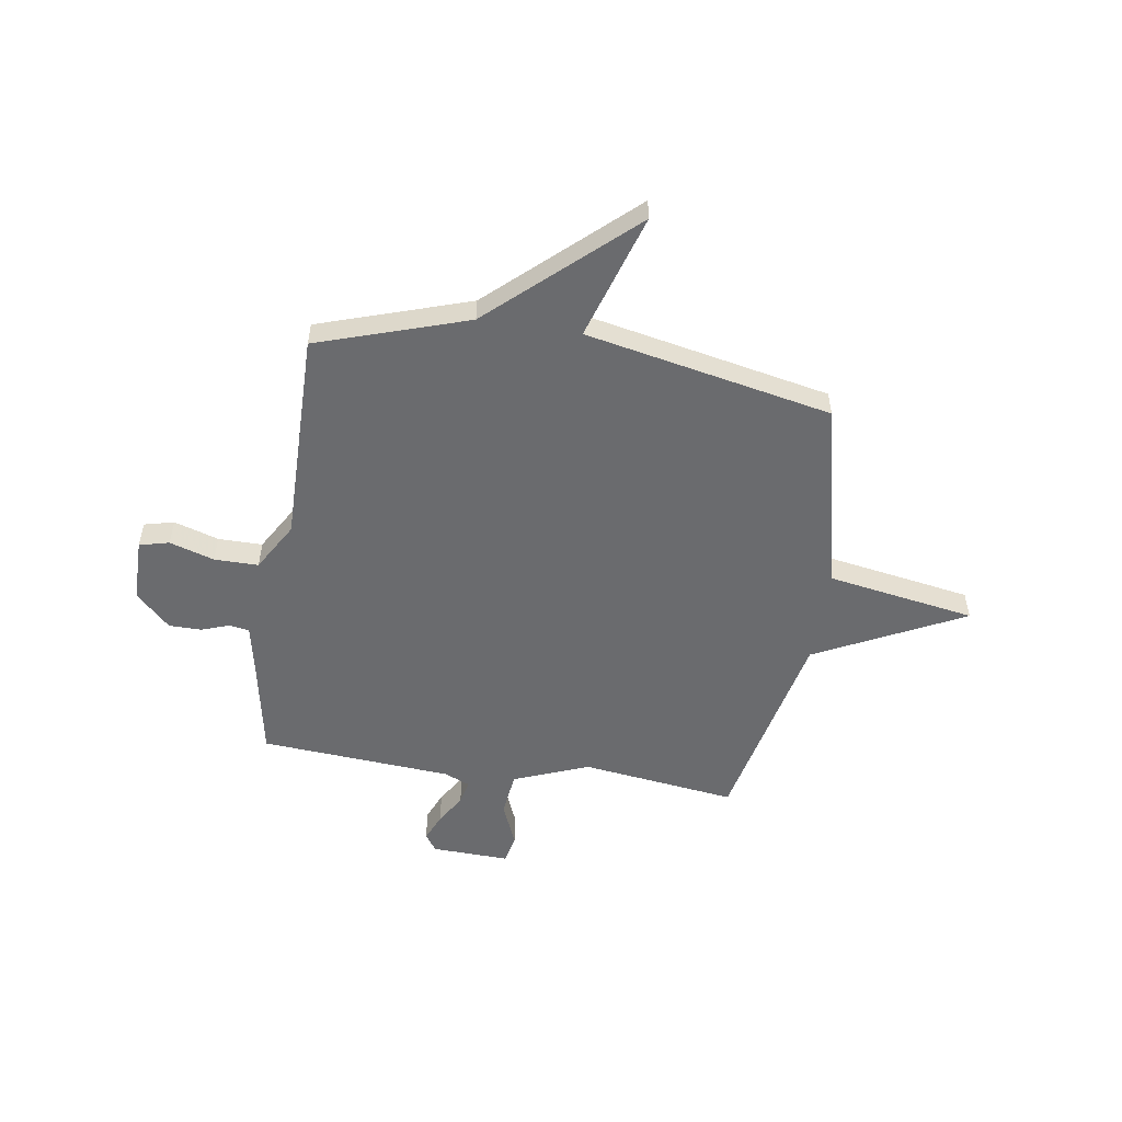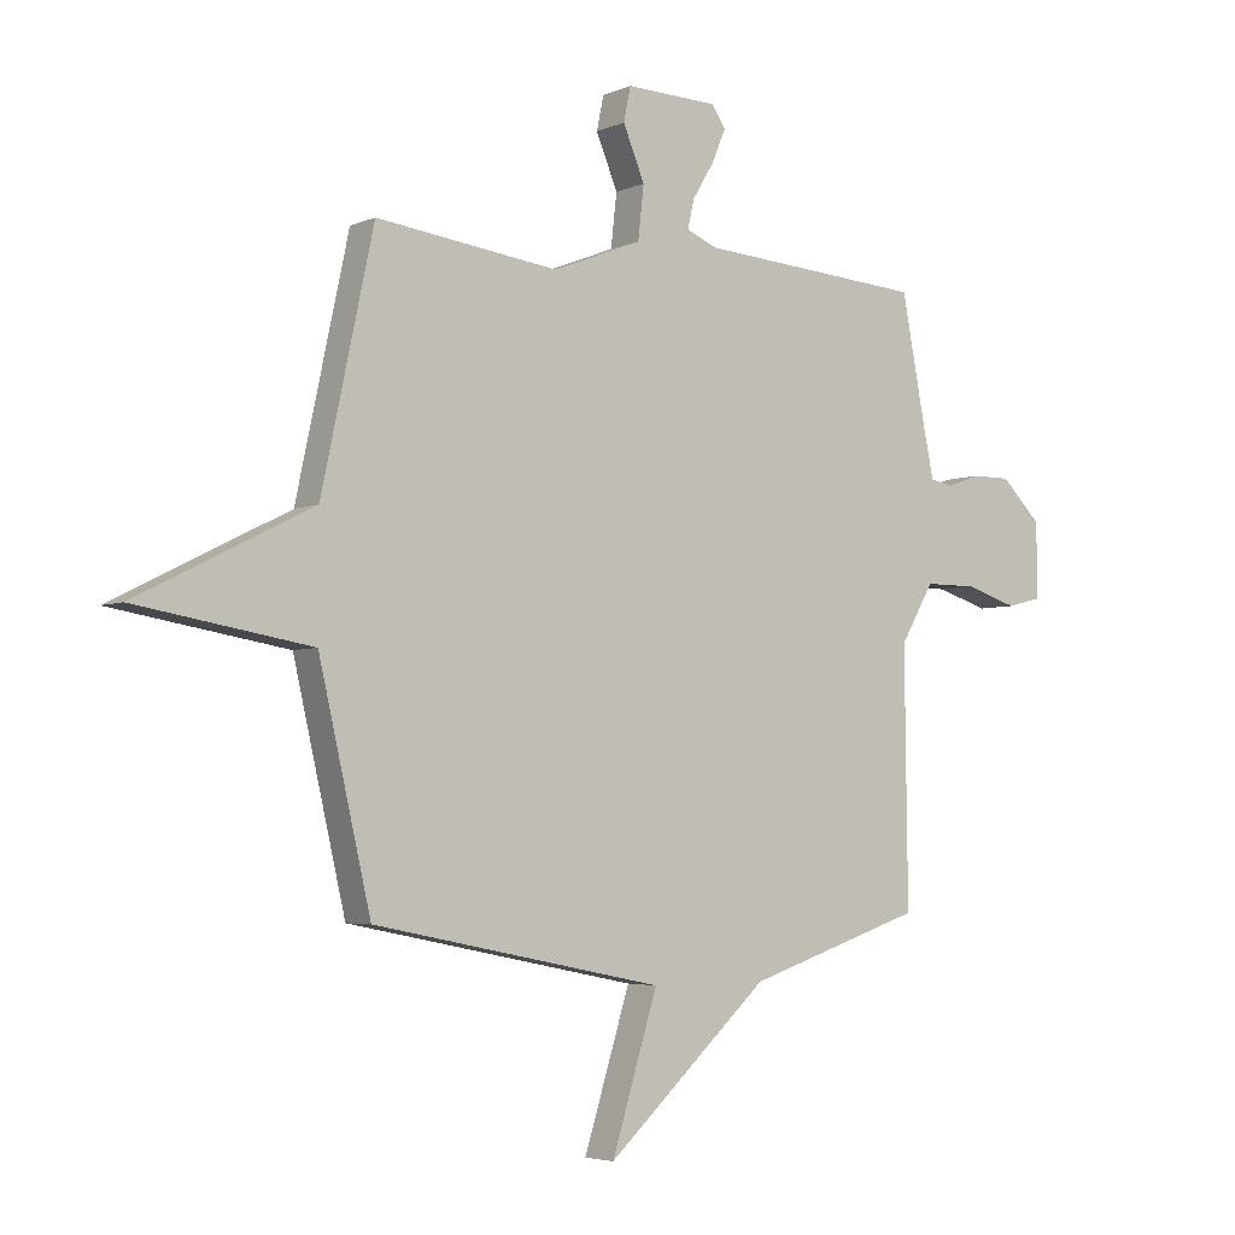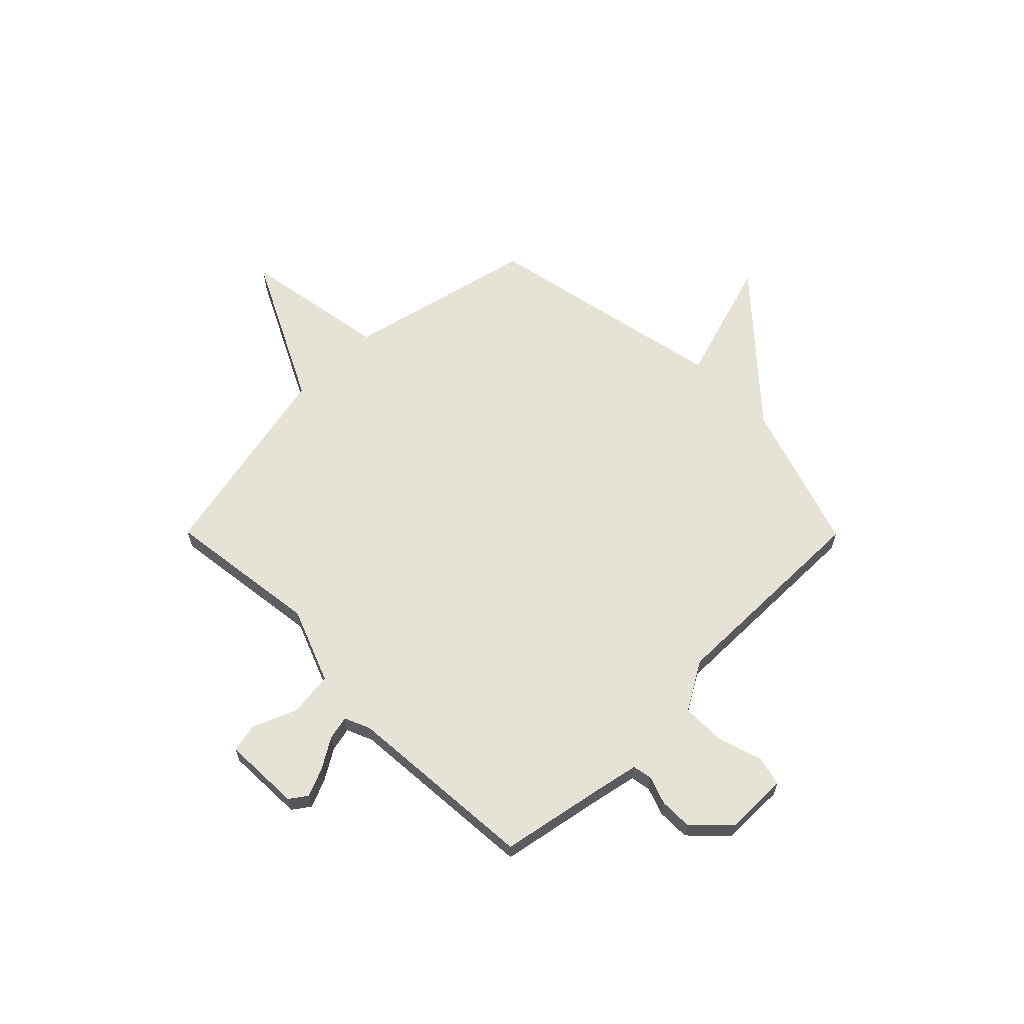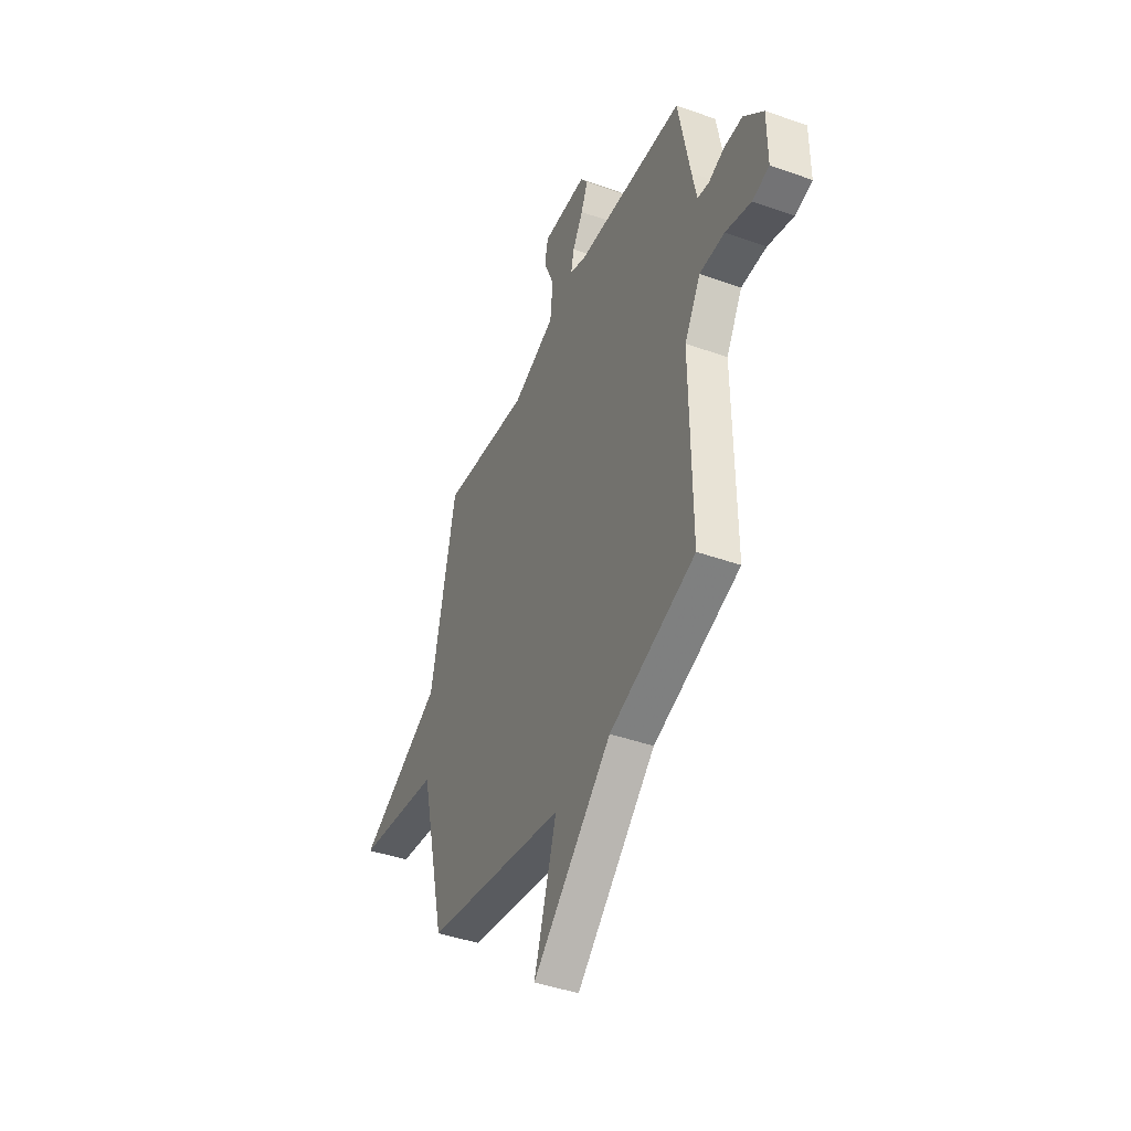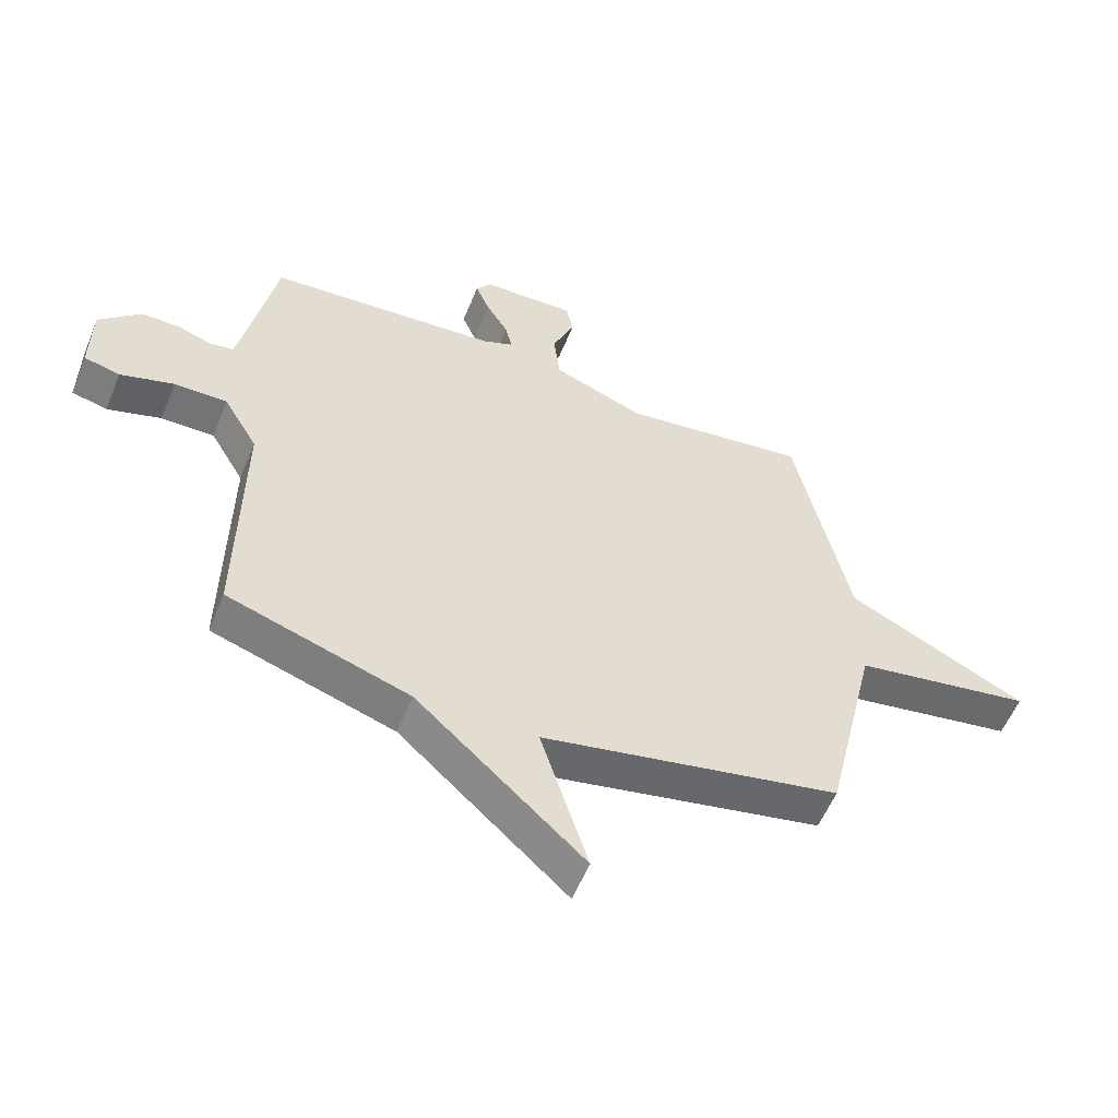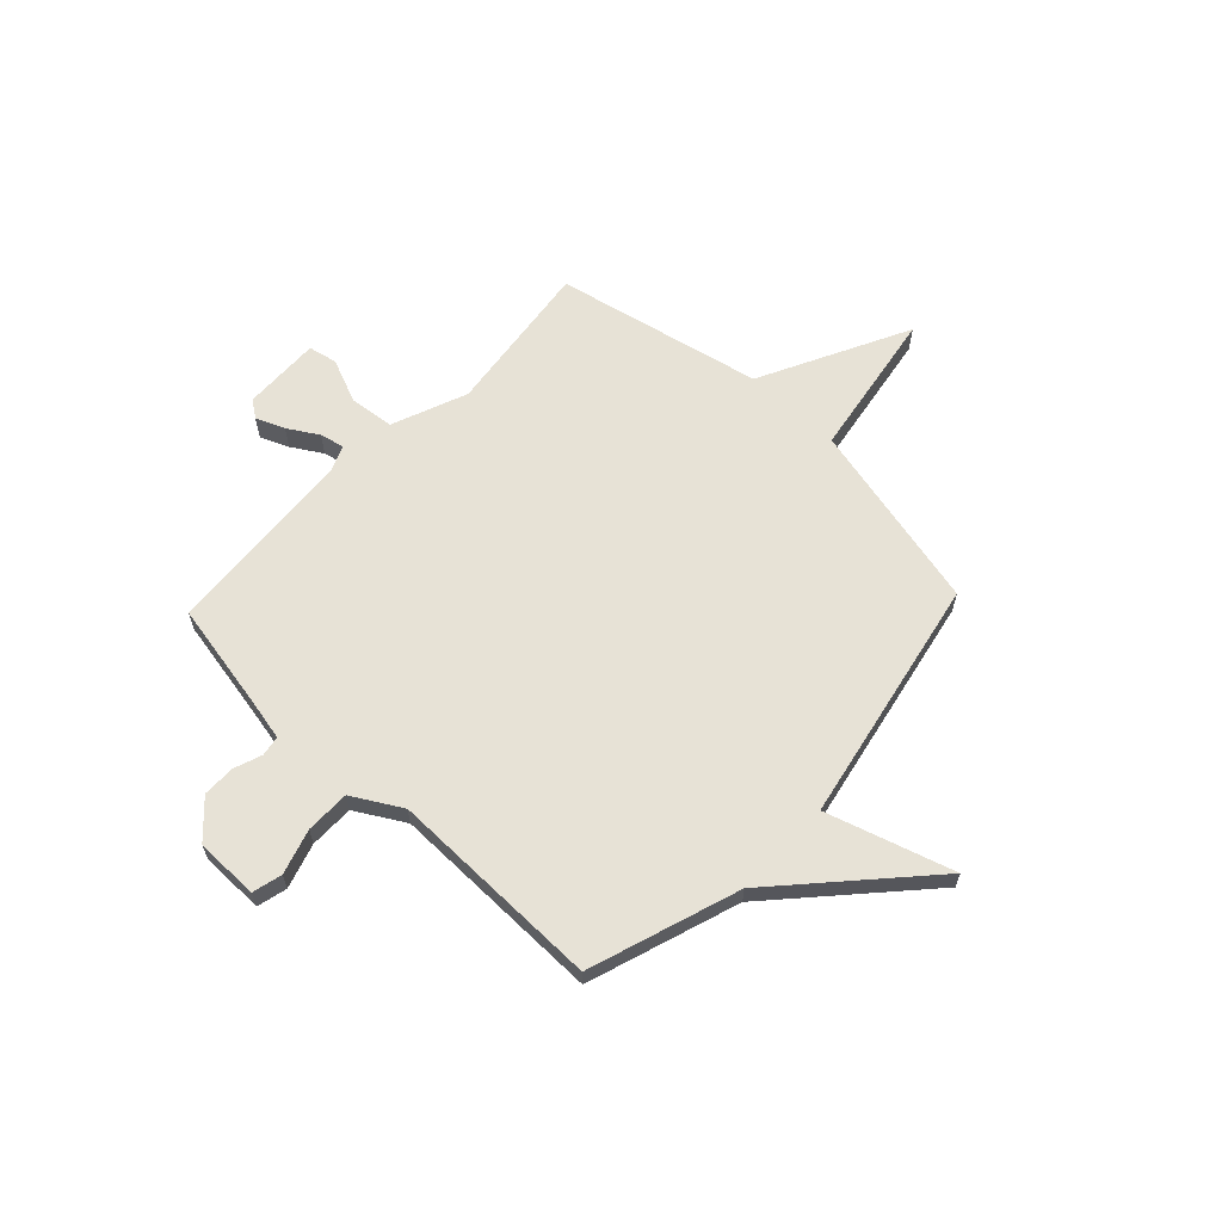
<metadata>
{"format":"obj","ext":"obj","renderer":"f3d","projection":"perspective","resolution":1024,"background":"white","views":[{"elev":-53.4,"azim":171.1,"up":"+Y"},{"elev":-4.1,"azim":-36.1,"up":"+Z"},{"elev":63.4,"azim":45.2,"up":"+Y"},{"elev":-42.6,"azim":67.0,"up":"+Z"},{"elev":-56.3,"azim":158.0,"up":"+Z"},{"elev":63.2,"azim":133.4,"up":"+Y"}]}
</metadata>
<code>
v -0.5 0.07 0.5
v -0.187 0.07 0.46
v -0.035 0.07 0.52
v -0.025 0.07 0.61
v -0.062 0.07 0.699
v -0.05 0.07 0.757
v 0.107 0.07 0.752
v 0.132 0.07 0.717
v 0.108 0.07 0.66
v 0.071 0.07 0.599
v 0.06 0.07 0.55
v 0.112 0.07 0.528
v 0.5 0.07 0.5
v 0.542 0.07 0.28
v 0.559 0.07 0.199
v 0.599 0.07 0.192
v 0.655 0.07 0.212
v 0.721 0.07 0.212
v 0.79 0.07 0.144
v 0.791 0.07 0.016
v 0.731 0.07 0.001
v 0.641 0.07 0.029
v 0.552 0.07 0.029
v 0.495 0.07 -0.069
v 0.5 0.07 -0.5
v 0.197 0.07 -0.6
v -0.082 0.07 -0.855
v -0.003 0.07 -0.6
v -0.5 0.07 -0.5
v -0.589 0.07 -0.116
v -0.888 0.07 -0.066
v -0.589 0.07 0.084
v -0.5 0 0.5
v -0.187 0 0.46
v -0.035 0 0.52
v -0.025 0 0.61
v -0.062 0 0.699
v -0.05 0 0.757
v 0.107 0 0.752
v 0.132 0 0.717
v 0.108 0 0.66
v 0.071 0 0.599
v 0.06 0 0.55
v 0.112 0 0.528
v 0.5 0 0.5
v 0.542 0 0.28
v 0.559 0 0.199
v 0.599 0 0.192
v 0.655 0 0.212
v 0.721 0 0.212
v 0.79 0 0.144
v 0.791 0 0.016
v 0.731 0 0.001
v 0.641 0 0.029
v 0.552 0 0.029
v 0.495 0 -0.069
v 0.5 0 -0.5
v 0.197 0 -0.6
v -0.082 0 -0.855
v -0.003 0 -0.6
v -0.5 0 -0.5
v -0.589 0 -0.116
v -0.888 0 -0.066
v -0.589 0 0.084
f 30 31 32
f 32 1 2
f 30 32 2
f 29 30 2
f 28 29 2
f 26 27 28
f 28 2 3
f 26 28 3
f 25 26 3
f 24 25 3
f 23 24 3 4
f 22 23 4
f 20 21 22
f 19 20 22
f 18 19 22
f 17 18 22
f 16 17 22
f 15 16 22
f 12 13 14
f 11 12 14 15
f 8 9 10
f 7 8 10
f 6 7 10
f 5 6 10
f 4 5 10
f 4 10 11
f 22 4 11
f 11 15 22
f 64 63 62
f 34 33 64
f 34 64 62
f 34 62 61
f 34 61 60
f 60 59 58
f 35 34 60
f 35 60 58
f 35 58 57
f 35 57 56
f 36 35 56 55
f 36 55 54
f 54 53 52
f 54 52 51
f 54 51 50
f 54 50 49
f 54 49 48
f 54 48 47
f 46 45 44
f 47 46 44 43
f 42 41 40
f 42 40 39
f 42 39 38
f 42 38 37
f 42 37 36
f 43 42 36
f 43 36 54
f 54 47 43
f 1 33 34 2
f 2 34 35 3
f 3 35 36 4
f 4 36 37 5
f 5 37 38 6
f 6 38 39 7
f 7 39 40 8
f 8 40 41 9
f 9 41 42 10
f 10 42 43 11
f 11 43 44 12
f 12 44 45 13
f 13 45 46 14
f 14 46 47 15
f 15 47 48 16
f 16 48 49 17
f 17 49 50 18
f 18 50 51 19
f 19 51 52 20
f 20 52 53 21
f 21 53 54 22
f 22 54 55 23
f 23 55 56 24
f 24 56 57 25
f 25 57 58 26
f 26 58 59 27
f 27 59 60 28
f 28 60 61 29
f 29 61 62 30
f 30 62 63 31
f 31 63 64 32
f 32 64 33 1

</code>
